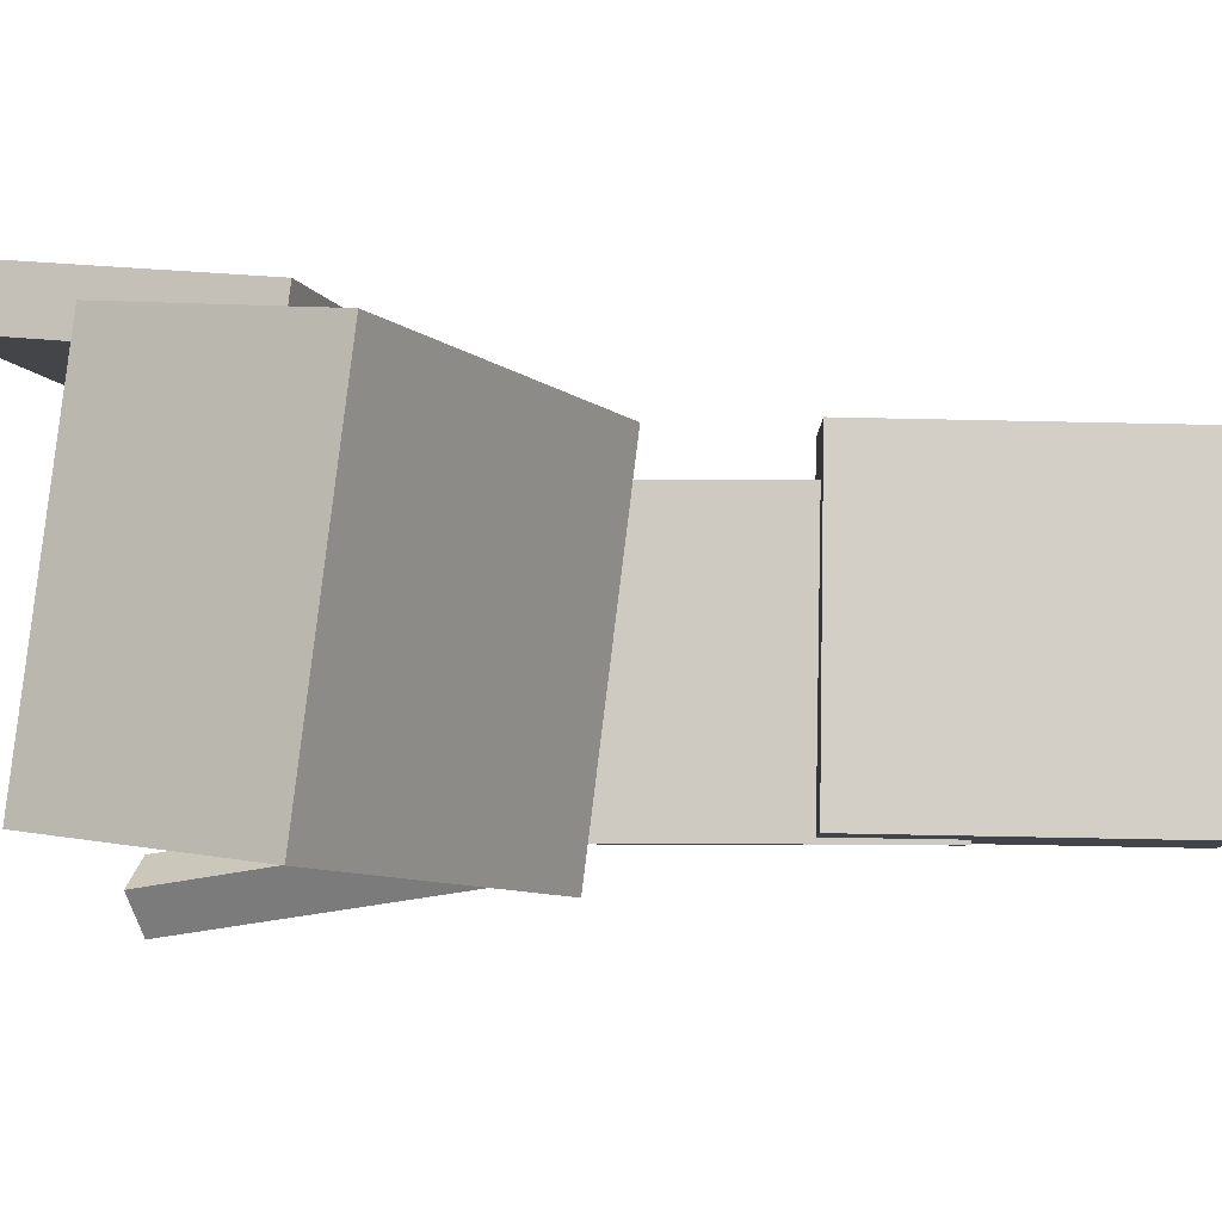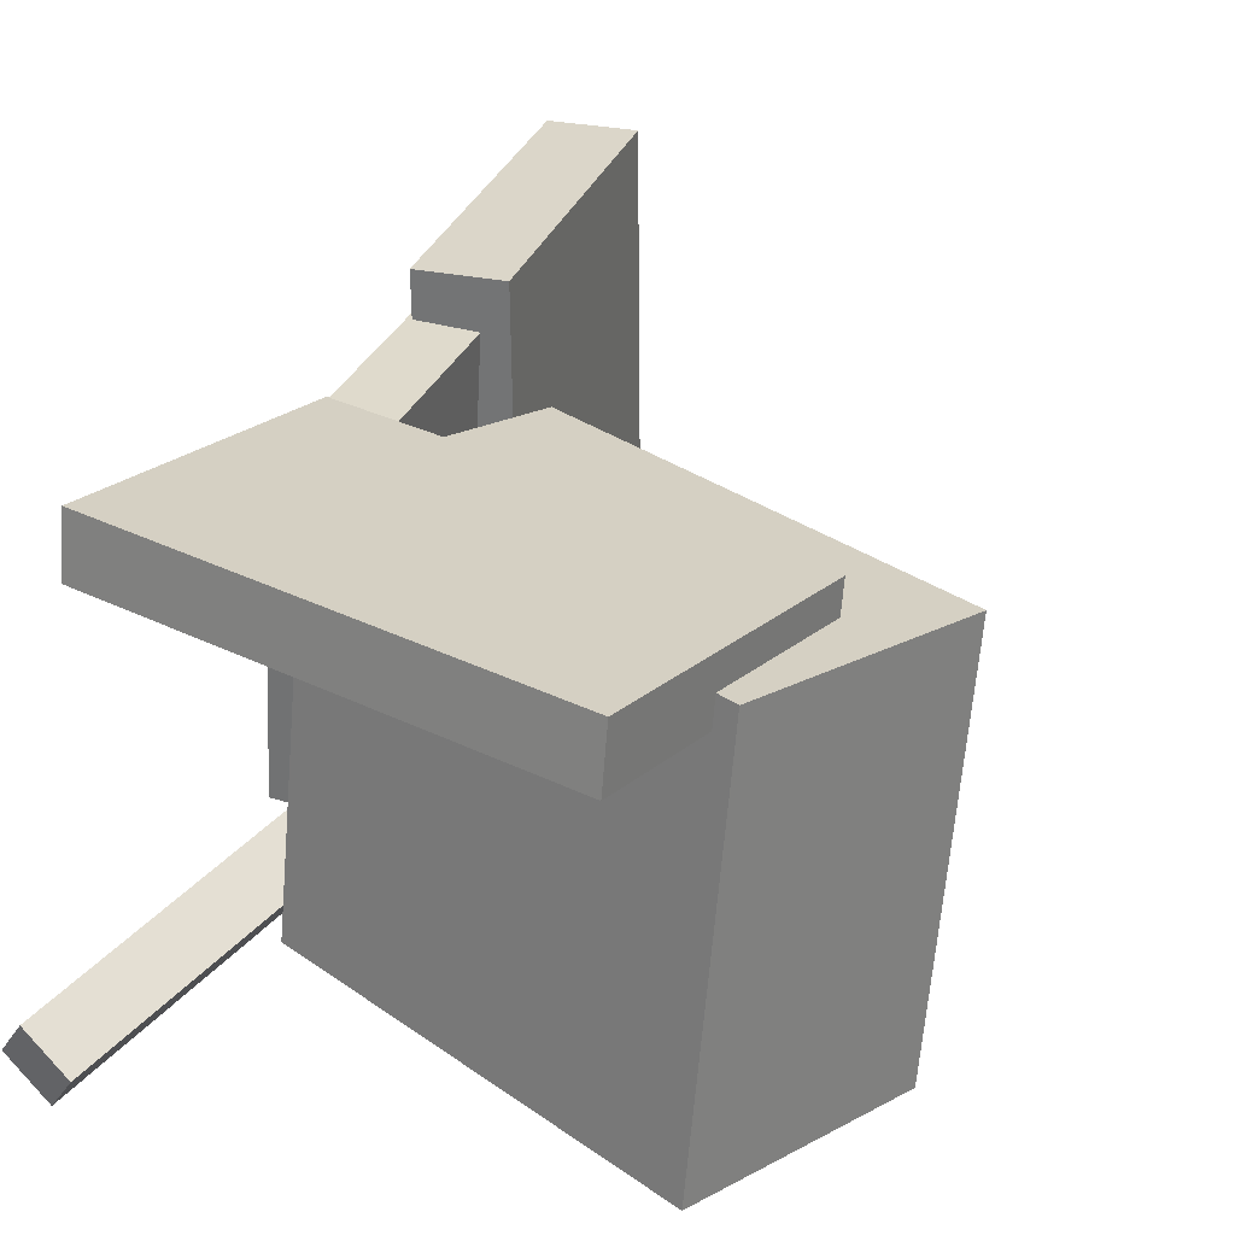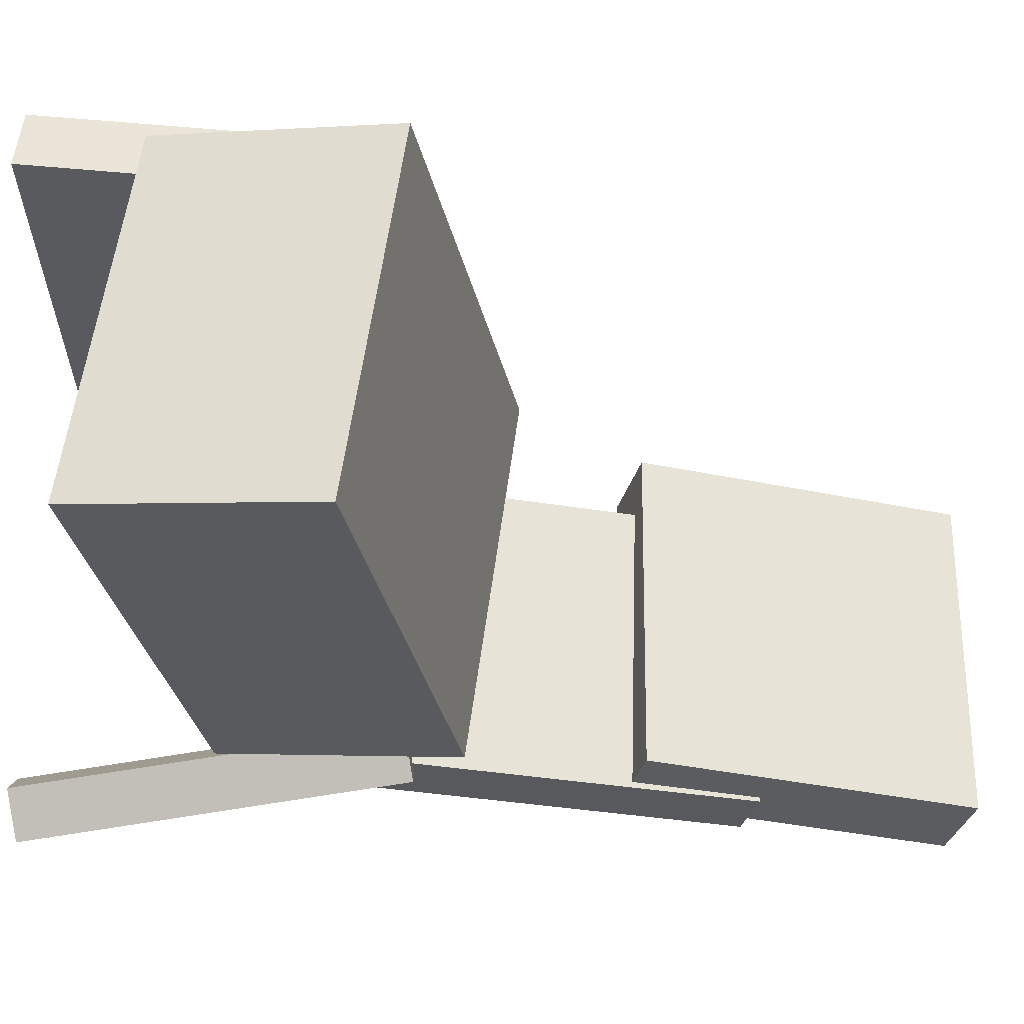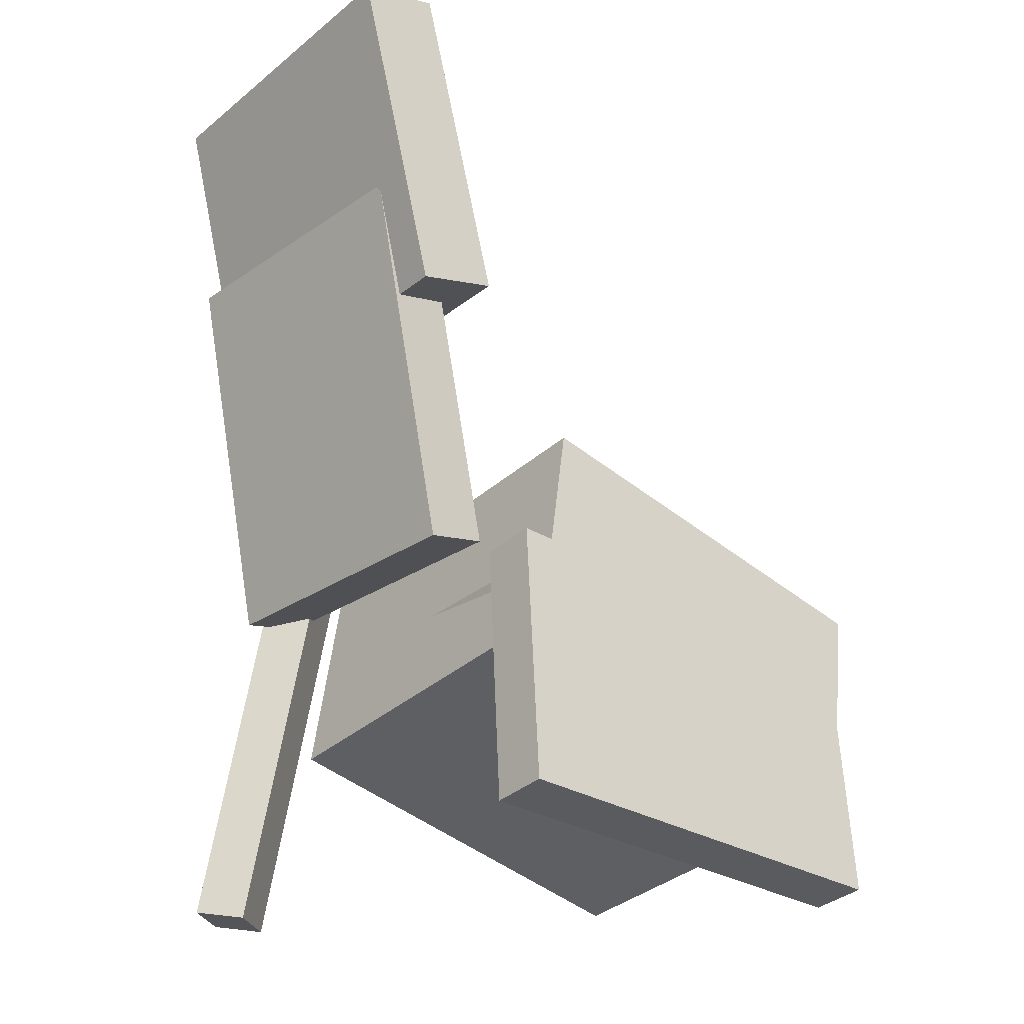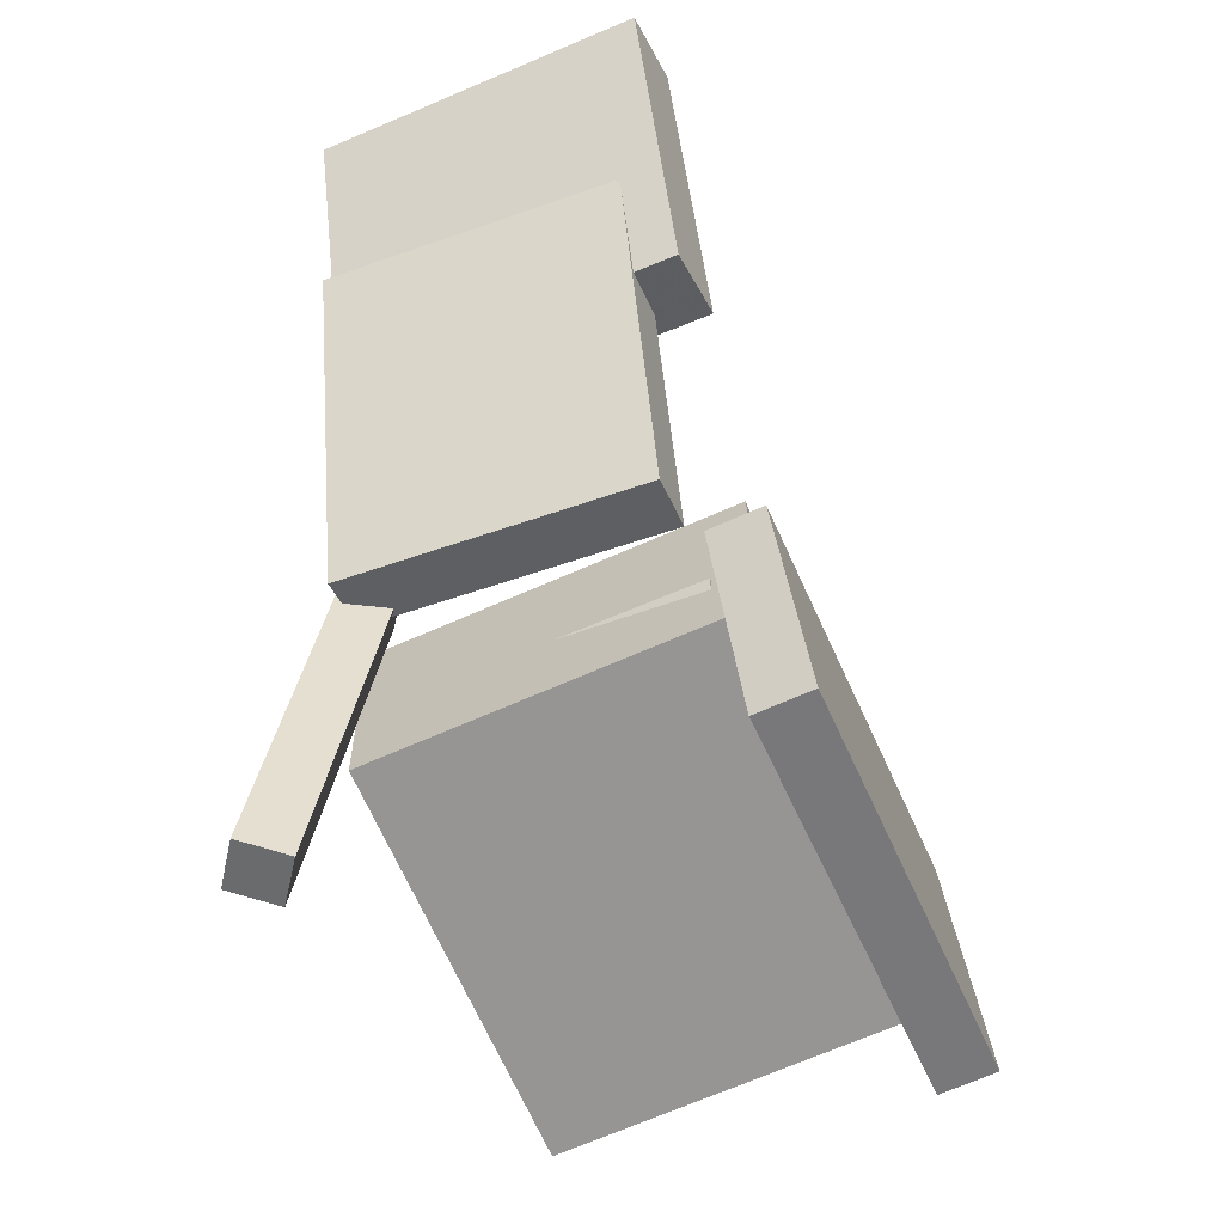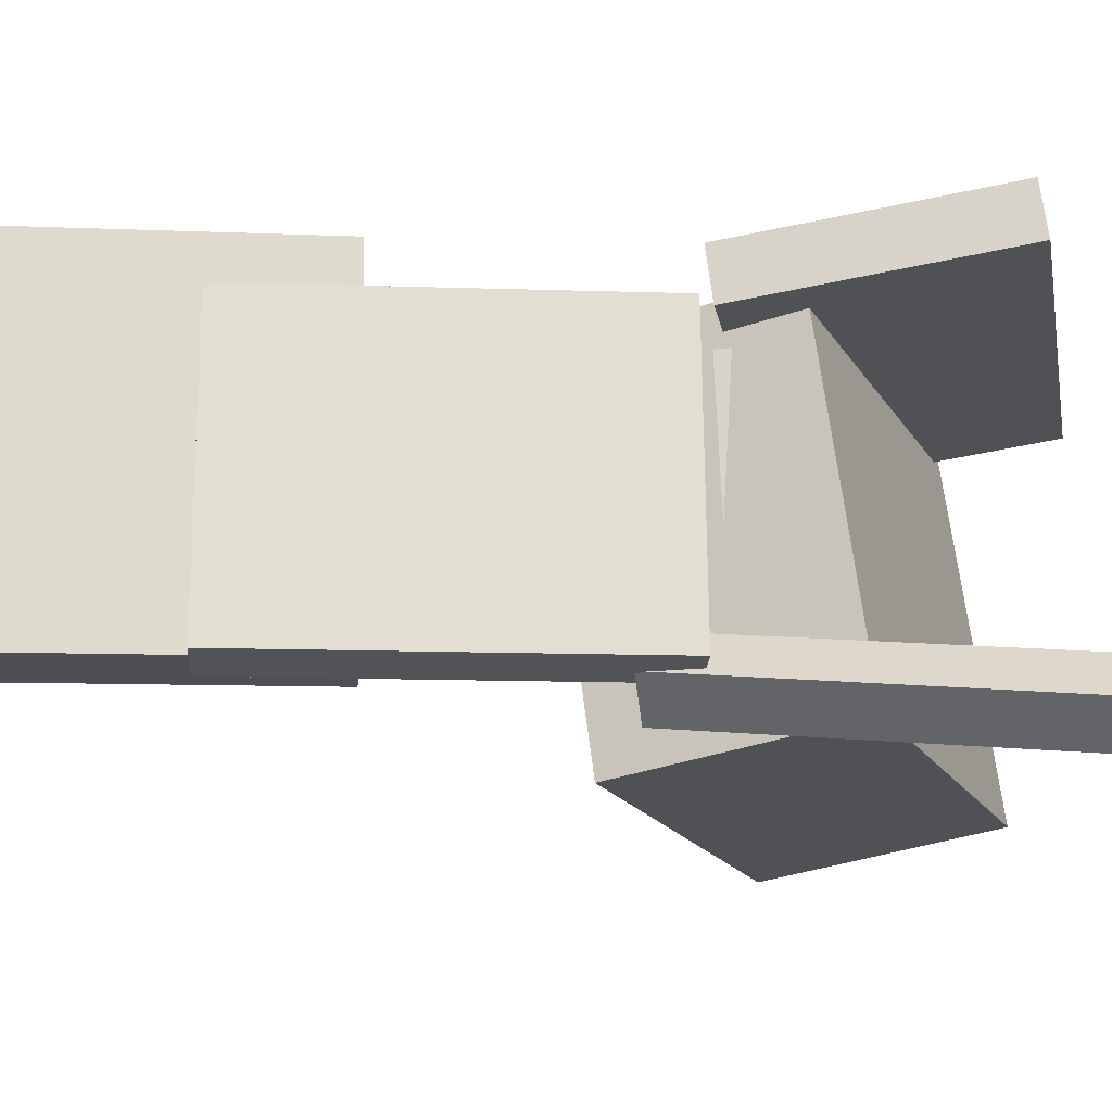
<metadata>
{"format":"obj","ext":"obj","renderer":"f3d","projection":"perspective","resolution":1024,"background":"white","views":[{"elev":-7.6,"azim":103.2,"up":"+Z"},{"elev":31.3,"azim":31.6,"up":"+Z"},{"elev":-32.8,"azim":88.5,"up":"+Z"},{"elev":-25.5,"azim":-40.2,"up":"+Y"},{"elev":-51.4,"azim":-66.6,"up":"+Y"},{"elev":-18.9,"azim":-82.5,"up":"+Z"}]}
</metadata>
<code>
v -0.1154 -0.09212 0.1102
v -0.126 -0.2826 0.1345
v -0.1149 -0.08709 0.1498
v -0.1255 -0.2776 0.1741
v 0.1923 -0.1095 0.1085
v 0.1817 -0.3 0.1328
v 0.1928 -0.1045 0.1481
v 0.1822 -0.295 0.1724
f 1.0 7.0 5.0
f 1.0 3.0 7.0
f 1.0 4.0 3.0
f 1.0 2.0 4.0
f 3.0 8.0 7.0
f 3.0 4.0 8.0
f 5.0 7.0 8.0
f 5.0 8.0 6.0
f 1.0 5.0 6.0
f 1.0 6.0 2.0
f 2.0 6.0 8.0
f 2.0 8.0 4.0
v -0.09459 -0.1778 -0.1295
v -0.08943 -0.1427 0.1369
v -0.05316 -0.01523 -0.1517
v -0.048 0.01985 0.1147
v 0.1955 -0.2512 -0.1254
v 0.2007 -0.2161 0.141
v 0.2369 -0.0886 -0.1477
v 0.2421 -0.05351 0.1188
f 9.0 15.0 13.0
f 9.0 11.0 15.0
f 9.0 12.0 11.0
f 9.0 10.0 12.0
f 11.0 16.0 15.0
f 11.0 12.0 16.0
f 13.0 15.0 16.0
f 13.0 16.0 14.0
f 9.0 13.0 14.0
f 9.0 14.0 10.0
f 10.0 14.0 16.0
f 10.0 16.0 12.0
v -0.1904 0.3424 0.1258
v -0.1337 0.1104 0.1302
v -0.1859 0.339 -0.1172
v -0.1291 0.1069 -0.1128
v -0.2483 0.3283 0.1249
v -0.1916 0.0962 0.1293
v -0.2437 0.3248 -0.1181
v -0.187 0.09272 -0.1137
f 17.0 23.0 21.0
f 17.0 19.0 23.0
f 17.0 20.0 19.0
f 17.0 18.0 20.0
f 19.0 24.0 23.0
f 19.0 20.0 24.0
f 21.0 23.0 24.0
f 21.0 24.0 22.0
f 17.0 21.0 22.0
f 17.0 22.0 18.0
f 18.0 22.0 24.0
f 18.0 24.0 20.0
v -0.07818 -0.08824 0.0988
v -0.07703 -0.1399 0.1008
v 0.1267 -0.08343 0.1054
v 0.1279 -0.1351 0.1074
v -0.07144 -0.09593 -0.1044
v -0.07029 -0.1476 -0.1024
v 0.1335 -0.09112 -0.09782
v 0.1346 -0.1428 -0.09583
f 25.0 31.0 29.0
f 25.0 27.0 31.0
f 25.0 28.0 27.0
f 25.0 26.0 28.0
f 27.0 32.0 31.0
f 27.0 28.0 32.0
f 29.0 31.0 32.0
f 29.0 32.0 30.0
f 25.0 29.0 30.0
f 25.0 30.0 26.0
f 26.0 30.0 32.0
f 26.0 32.0 28.0
v -0.2219 0.1786 -0.1156
v -0.2118 0.1818 0.09777
v -0.1781 0.1875 -0.1178
v -0.1679 0.1907 0.09555
v -0.1675 -0.09035 -0.1142
v -0.1573 -0.08717 0.09919
v -0.1236 -0.08148 -0.1164
v -0.1135 -0.0783 0.09697
f 33.0 39.0 37.0
f 33.0 35.0 39.0
f 33.0 36.0 35.0
f 33.0 34.0 36.0
f 35.0 40.0 39.0
f 35.0 36.0 40.0
f 37.0 39.0 40.0
f 37.0 40.0 38.0
f 33.0 37.0 38.0
f 33.0 38.0 34.0
f 34.0 38.0 40.0
f 34.0 40.0 36.0
v -0.1561 -0.3145 -0.1184
v -0.1258 -0.05386 -0.08584
v -0.1772 -0.3085 -0.1474
v -0.1469 -0.04779 -0.1149
v -0.1248 -0.3153 -0.1412
v -0.09456 -0.05464 -0.1087
v -0.1459 -0.3093 -0.1703
v -0.1156 -0.04857 -0.1377
f 41.0 47.0 45.0
f 41.0 43.0 47.0
f 41.0 44.0 43.0
f 41.0 42.0 44.0
f 43.0 48.0 47.0
f 43.0 44.0 48.0
f 45.0 47.0 48.0
f 45.0 48.0 46.0
f 41.0 45.0 46.0
f 41.0 46.0 42.0
f 42.0 46.0 48.0
f 42.0 48.0 44.0

</code>
